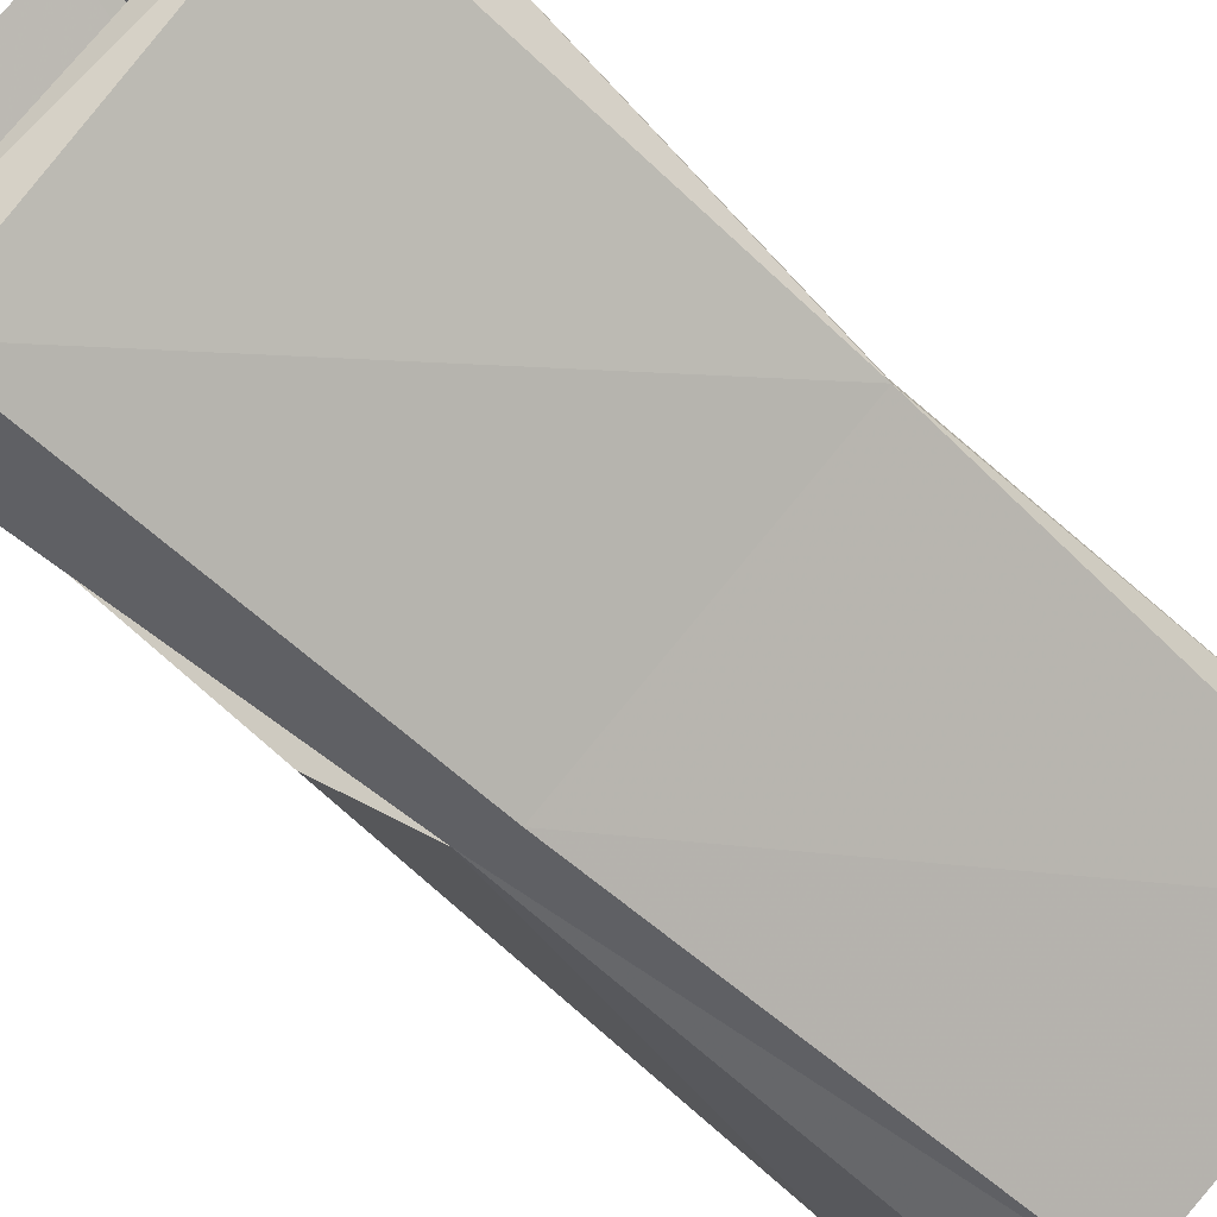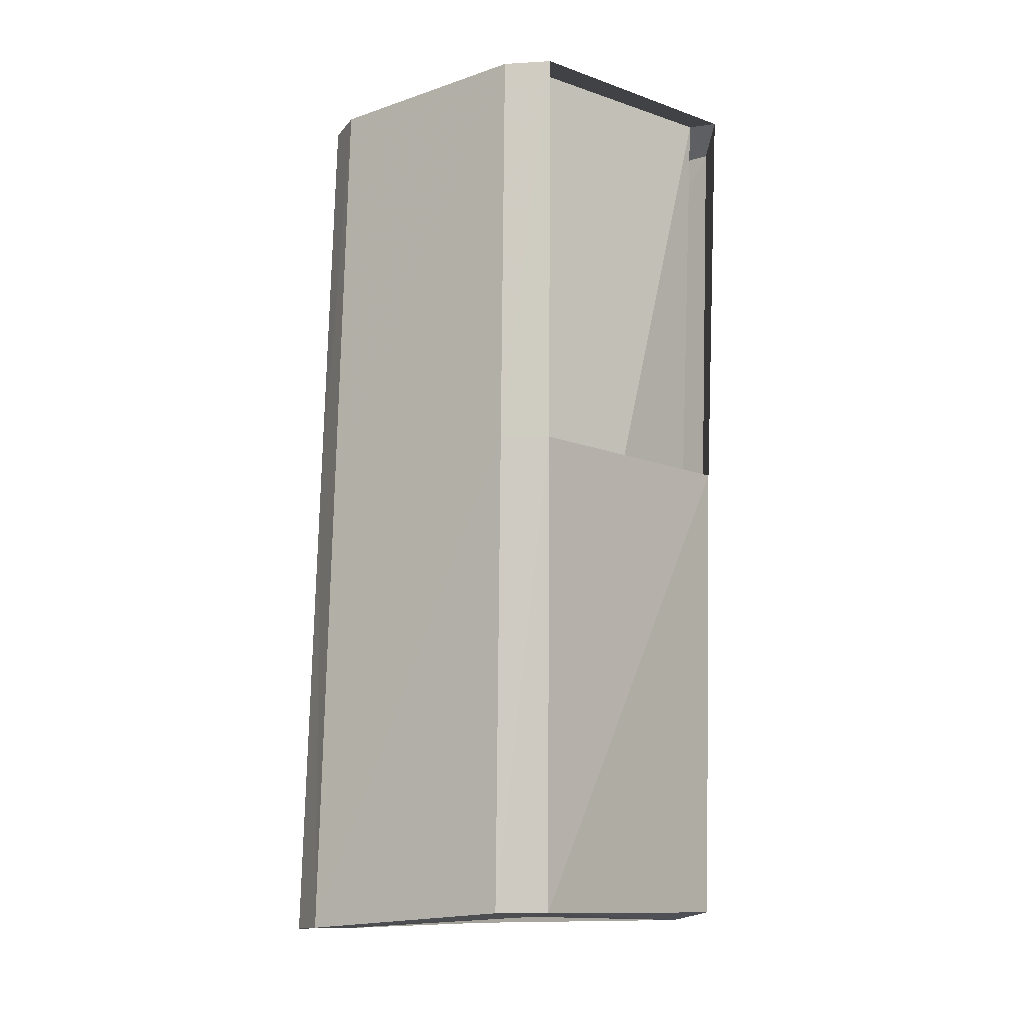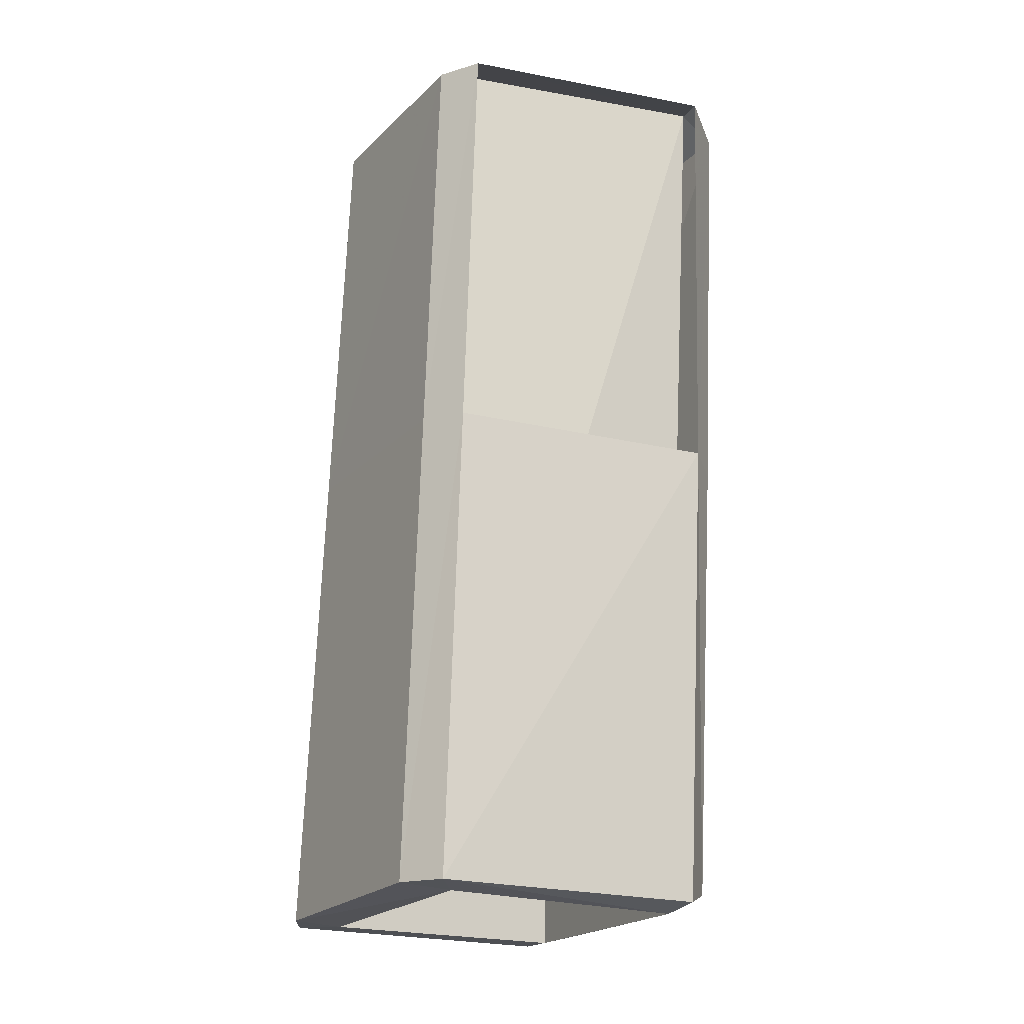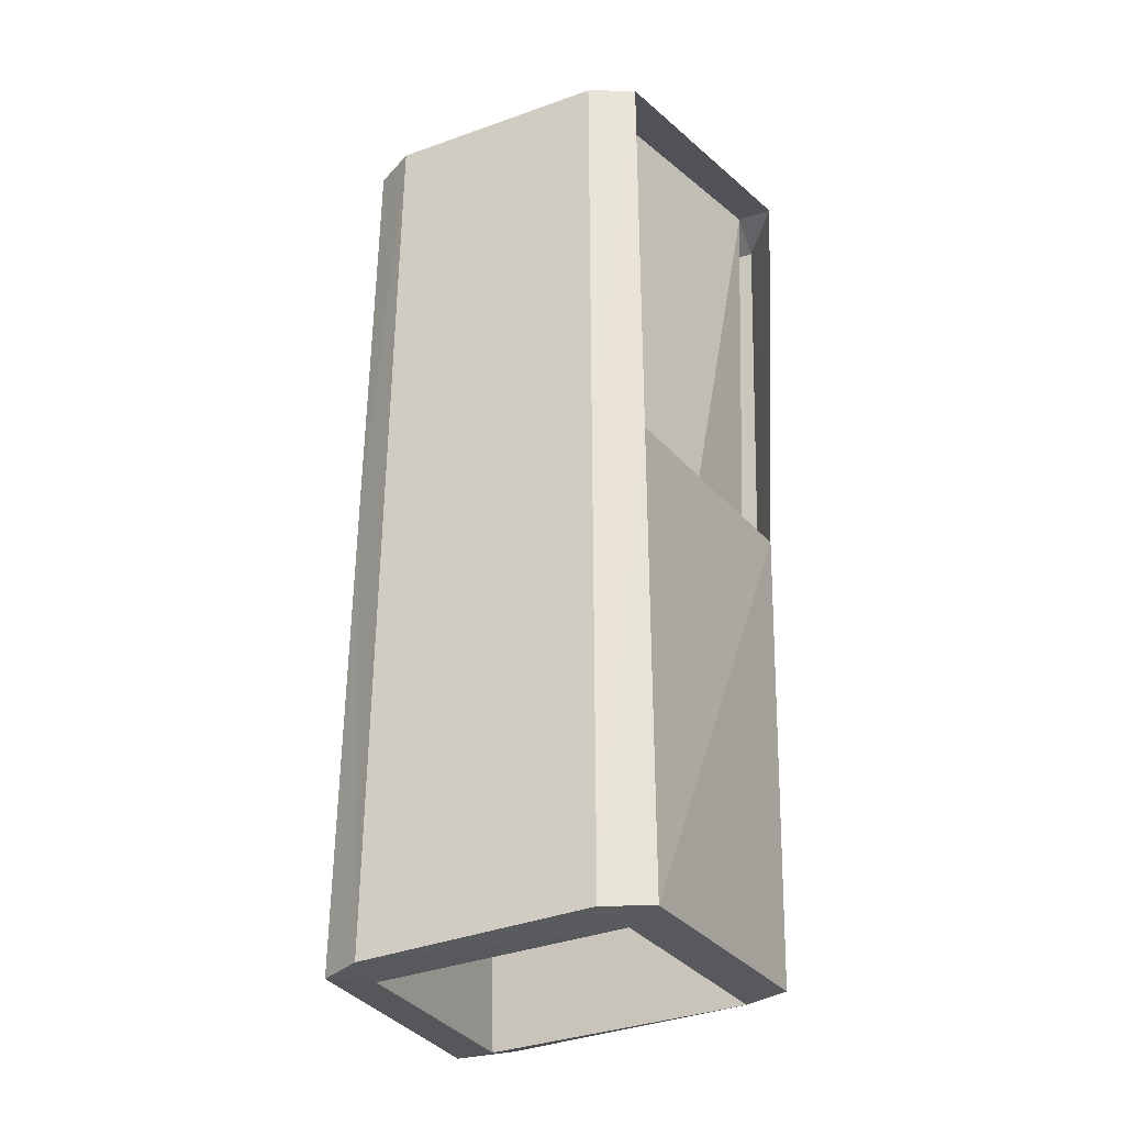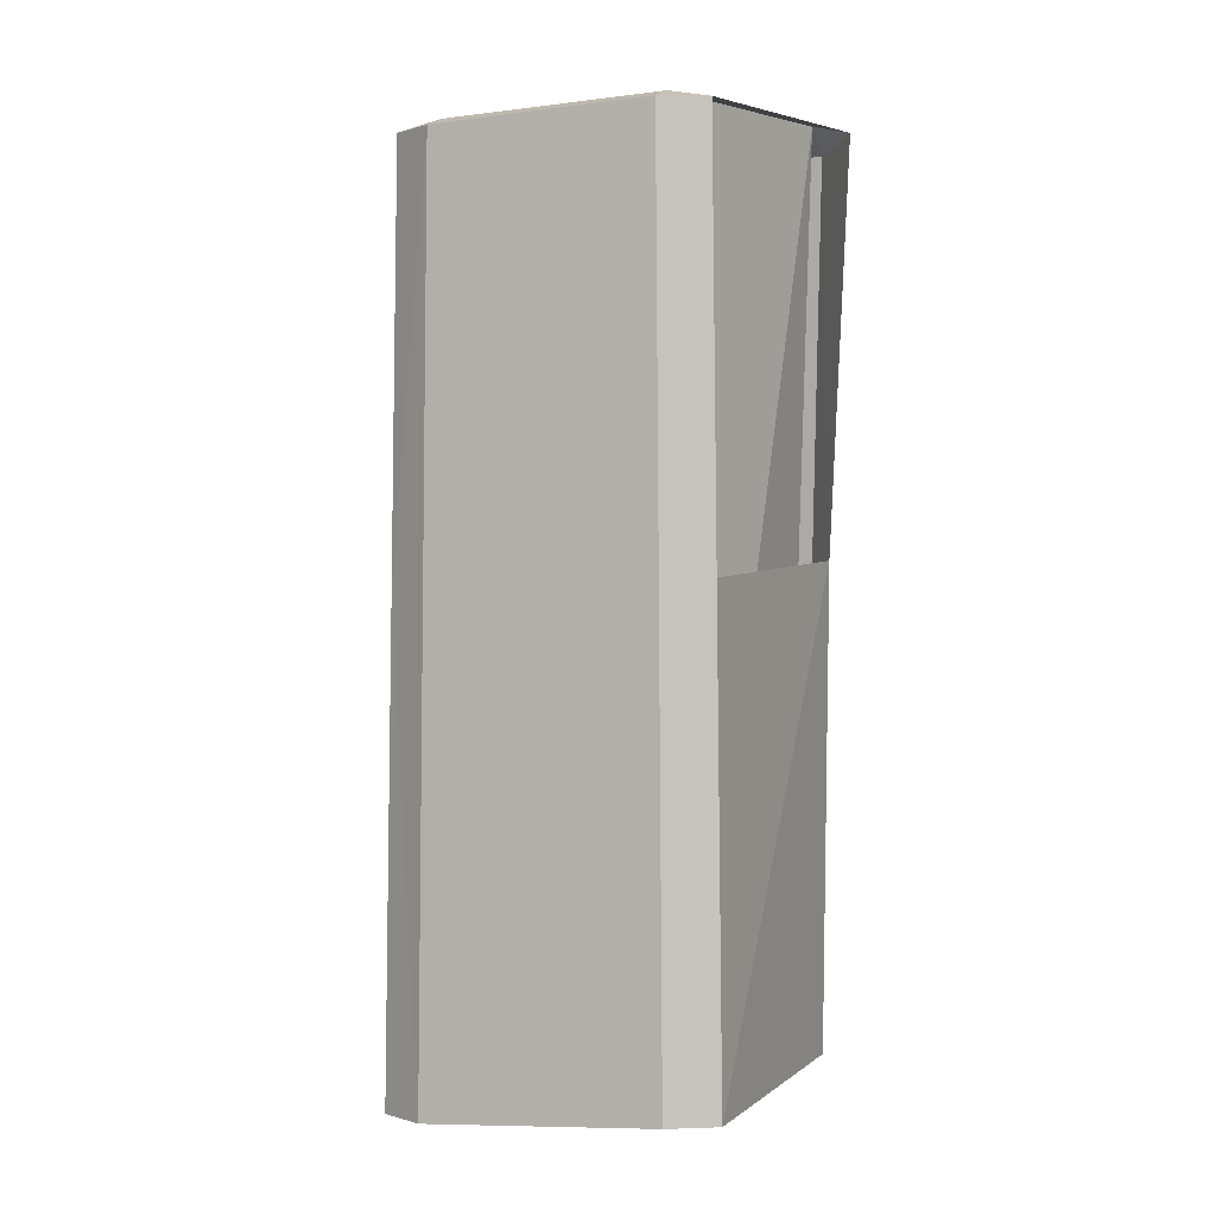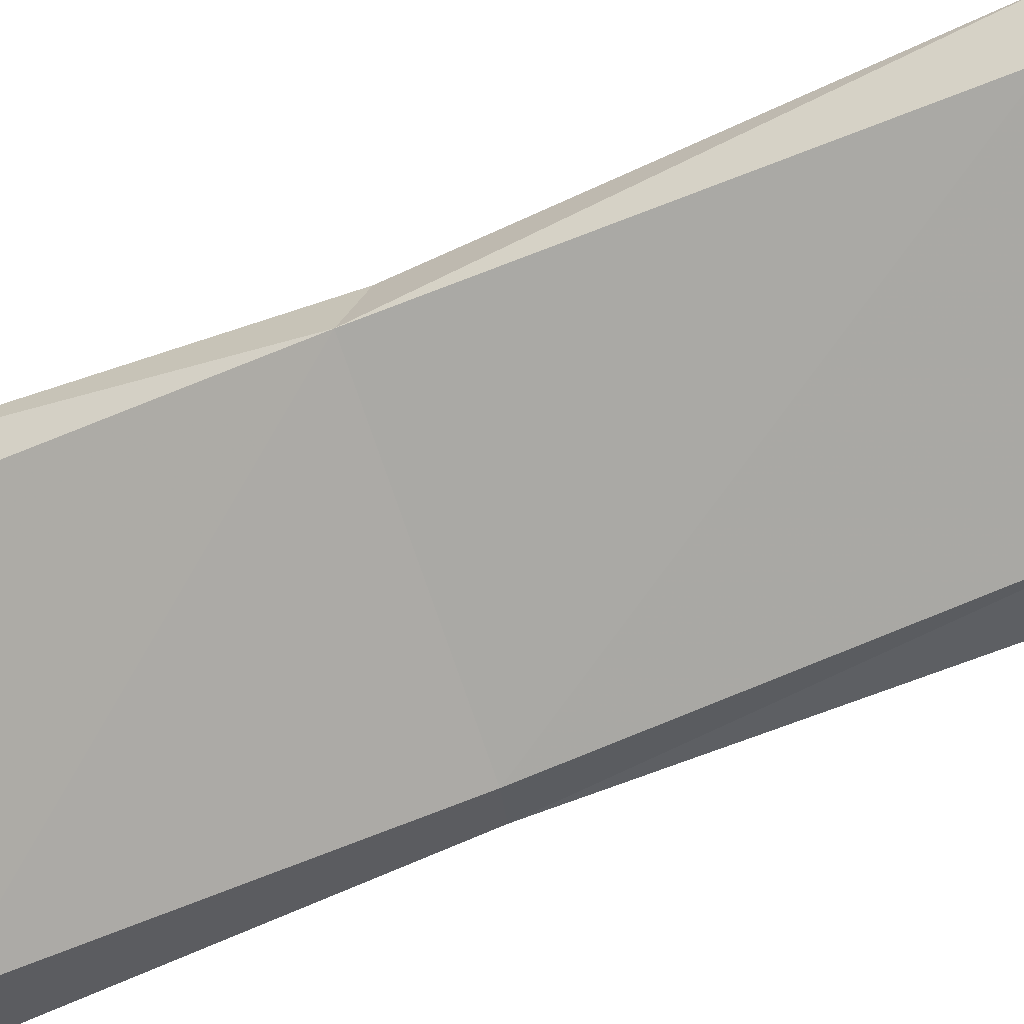
<metadata>
{"format":"obj","ext":"obj","renderer":"f3d","projection":"perspective","resolution":1024,"background":"white","views":[{"elev":-61.2,"azim":-133.4,"up":"+Z"},{"elev":-8.5,"azim":70.9,"up":"+Y"},{"elev":-15.8,"azim":93.9,"up":"+Y"},{"elev":-25.1,"azim":60.1,"up":"+Y"},{"elev":5.4,"azim":55.7,"up":"+Y"},{"elev":-50.7,"azim":-63.4,"up":"+Z"}]}
</metadata>
<code>
v -522.4 -26.51 255.4
v -522.8 -26.59 255.3
v -522.7 -26.47 255.5
v -524 -26.63 256.2
v -524 -26.58 256.4
v -524.1 -26.66 256.5
v -522.7 -26.47 255.5
v -524 -26.58 256.4
v -522.6 -30.91 255.7
v -523.8 -30.98 256.4
v -523.2 -26.56 257.4
v -524.1 -26.66 256.5
v -523.1 -28.6 257.5
v -523.9 -28.75 256.4
v -523 -30.94 257.6
v -524 -30.99 256.5
v -522.6 -30.91 255.7
v -521.9 -30.84 256.7
v -522.7 -26.47 255.5
v -522.2 -26.43 256.7
v -523 -30.94 257.4
v -523.1 -26.5 257.3
v -521.9 -30.84 256.7
v -522.2 -26.43 256.7
v -523.1 -26.5 257.3
v -523 -30.94 257.4
v -524 -26.58 256.4
v -523.8 -30.98 256.4
v -522.4 -26.51 255.4
v -522.7 -26.47 255.5
v -522 -26.47 256.6
v -522.2 -26.43 256.7
v -522.1 -26.47 256.8
v -522.9 -26.55 257.4
v -523.1 -26.5 257.3
v -523.2 -26.56 257.4
v -524 -26.58 256.4
v -524.1 -26.66 256.5
v -524 -30.99 256.5
v -523.8 -30.98 256.4
v -523.9 -30.93 256.2
v -522.6 -30.91 255.7
v -522.7 -30.81 255.5
v -522.4 -30.87 255.6
v -521.7 -30.81 256.7
v -521.8 -30.82 256.9
v -521.8 -28.48 256.7
v -522 -28.48 256.9
v -522 -26.47 256.6
v -522.1 -26.47 256.8
v -522.4 -30.87 255.6
v -522.6 -30.91 255.7
v -521.7 -30.81 256.7
v -521.9 -30.84 256.7
v -521.8 -30.82 256.9
v -522.8 -30.92 257.6
v -523 -30.94 257.4
v -523 -30.94 257.6
v -523.8 -30.98 256.4
v -524 -30.99 256.5
v -524 -26.63 256.2
v -522.8 -26.59 255.3
v -524 -28.66 256.2
v -522.7 -28.58 255.4
v -523.9 -30.93 256.2
v -522.7 -30.81 255.5
v -522.5 -28.5 255.5
v -522.4 -30.87 255.6
v -522.4 -26.51 255.4
v -521.8 -30.82 256.9
v -522.8 -30.92 257.6
v -522 -28.48 256.9
v -522.9 -28.57 257.5
v -522.1 -26.47 256.8
v -522.9 -26.55 257.4
v -523.1 -28.6 257.5
v -523.2 -26.56 257.4
v -523 -30.94 257.6
v -523.9 -30.93 256.2
v -524 -30.99 256.5
v -524 -28.66 256.2
v -523.9 -28.75 256.4
v -524.1 -26.66 256.5
v -524 -26.63 256.2
v -522.4 -30.87 255.6
v -521.7 -30.81 256.7
v -522.5 -28.5 255.5
v -521.8 -28.48 256.7
v -522 -26.47 256.6
v -522.4 -26.51 255.4
f 1 2 3
f 3 2 4
f 3 4 5
f 5 4 6
f 5 6 6
f 6 6 7
f 6 7 7
f 7 7 8
f 7 8 9
f 9 8 10
f 9 10 10
f 10 10 11
f 10 11 11
f 11 11 12
f 11 12 13
f 13 12 14
f 13 14 15
f 15 14 16
f 15 16 16
f 16 16 17
f 16 17 17
f 17 17 18
f 17 18 19
f 19 18 20
f 19 20 20
f 20 20 21
f 20 21 21
f 21 21 22
f 21 22 23
f 23 22 24
f 23 24 24
f 24 24 25
f 24 25 25
f 25 25 26
f 25 26 27
f 27 26 28
f 27 28 28
f 28 28 29
f 28 29 29
f 29 29 30
f 29 30 31
f 31 30 32
f 31 32 33
f 33 32 32
f 33 32 34
f 34 32 35
f 34 35 36
f 36 35 37
f 36 37 38
f 38 37 38
f 38 38 39
f 39 38 39
f 39 39 40
f 40 39 41
f 40 41 42
f 42 41 43
f 42 43 44
f 44 43 44
f 44 44 45
f 45 44 45
f 45 45 46
f 46 45 47
f 46 47 48
f 48 47 49
f 48 49 50
f 50 49 50
f 50 50 51
f 51 50 51
f 51 51 52
f 52 51 53
f 52 53 54
f 54 53 55
f 54 55 54
f 54 55 56
f 54 56 57
f 57 56 58
f 57 58 59
f 59 58 60
f 59 60 60
f 60 60 61
f 60 61 61
f 61 61 62
f 61 62 63
f 63 62 64
f 63 64 65
f 65 64 64
f 65 64 66
f 66 64 67
f 66 67 68
f 68 67 68
f 68 68 64
f 64 68 64
f 64 64 67
f 67 64 62
f 67 62 69
f 69 62 69
f 69 69 70
f 70 69 70
f 70 70 71
f 71 70 72
f 71 72 73
f 73 72 74
f 73 74 73
f 73 74 75
f 73 75 76
f 76 75 77
f 76 77 77
f 77 77 73
f 77 73 73
f 73 73 76
f 73 76 71
f 71 76 78
f 71 78 78
f 78 78 79
f 78 79 79
f 79 79 80
f 79 80 81
f 81 80 82
f 81 82 81
f 81 82 83
f 81 83 84
f 84 83 84
f 84 84 85
f 85 84 85
f 85 85 86
f 86 85 87
f 86 87 88

</code>
